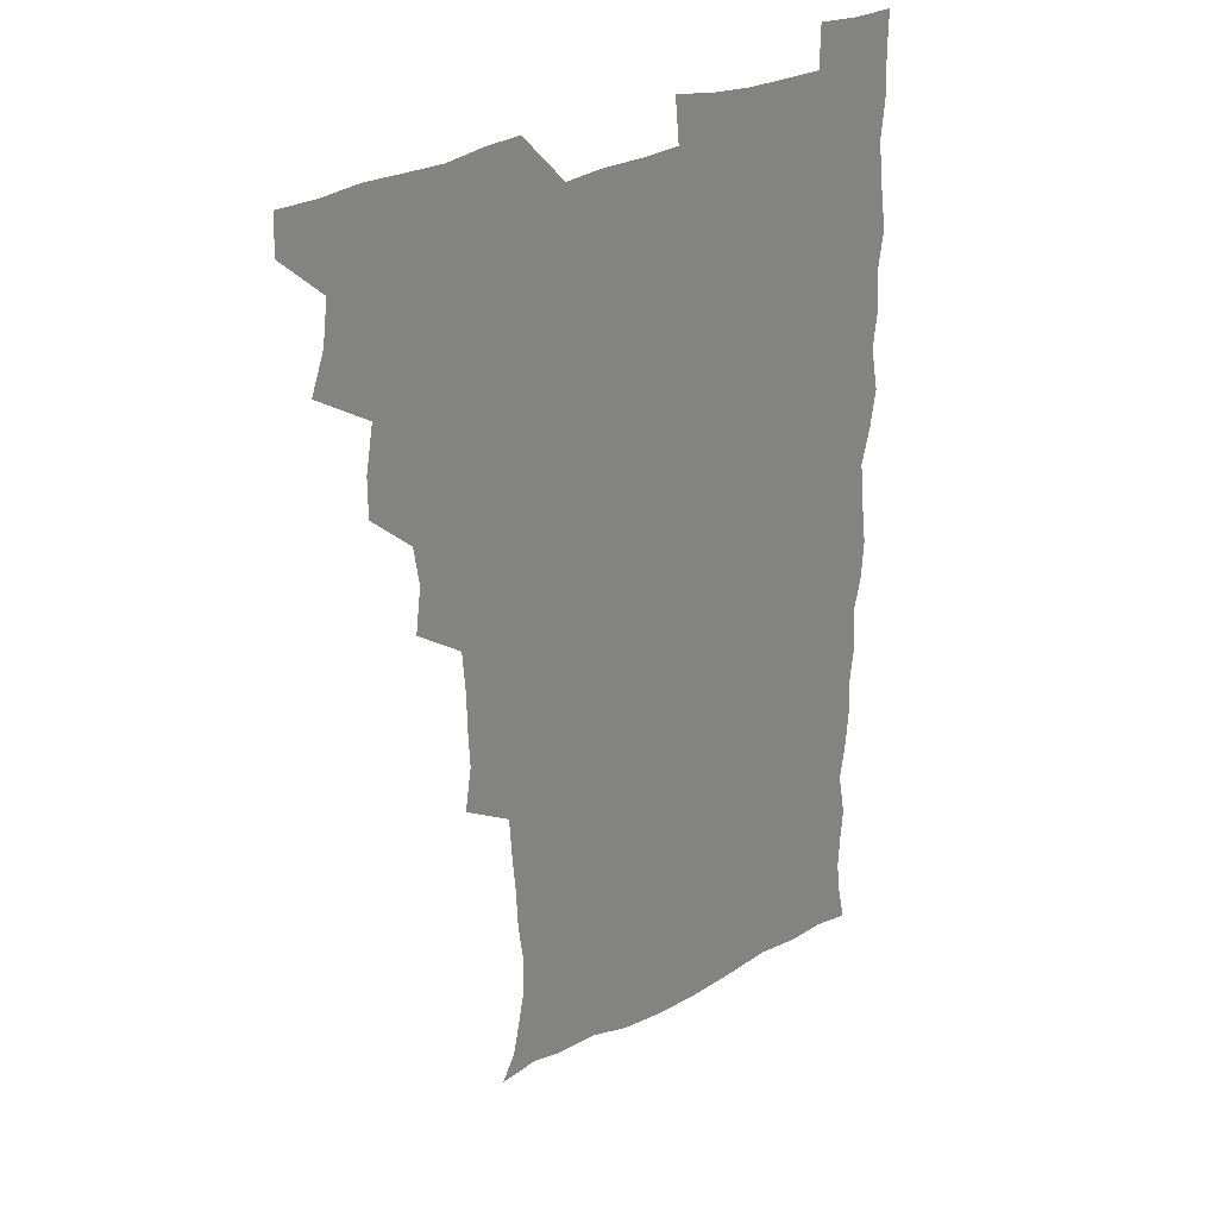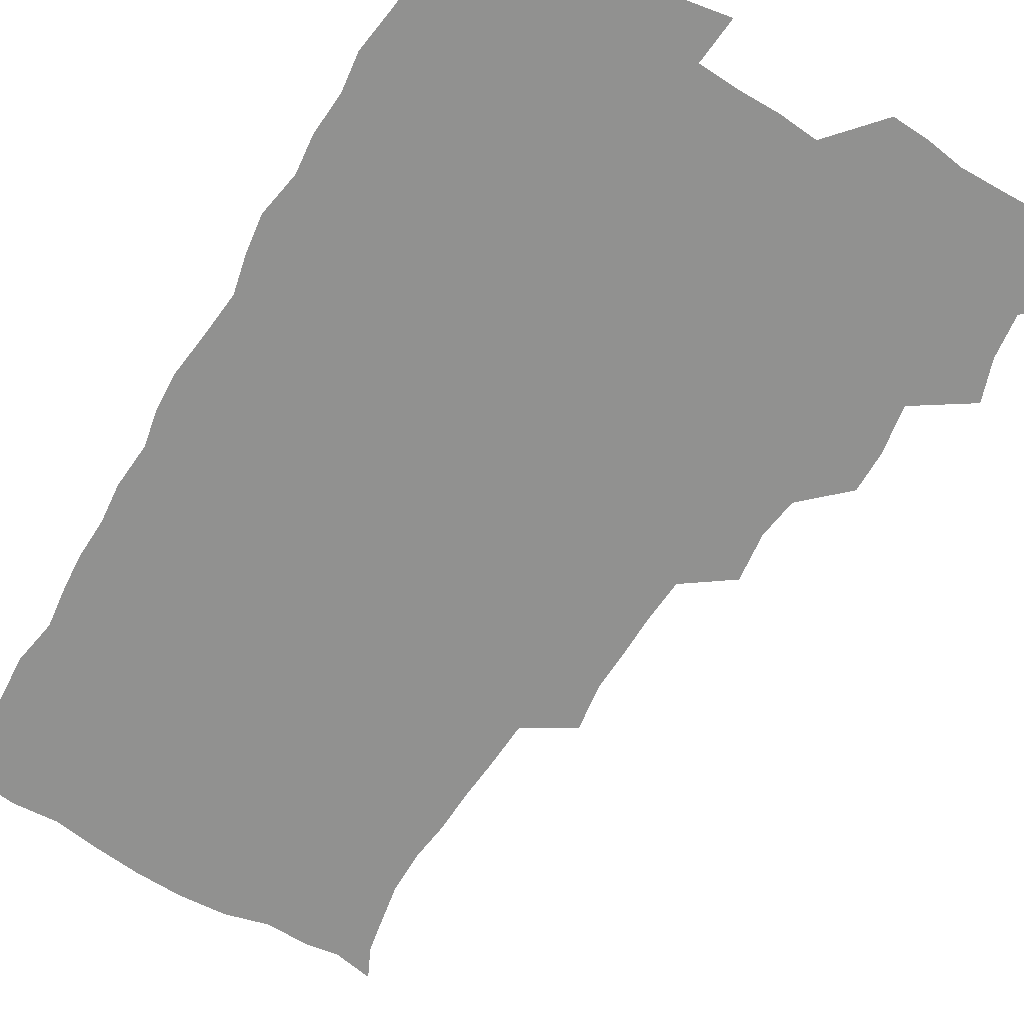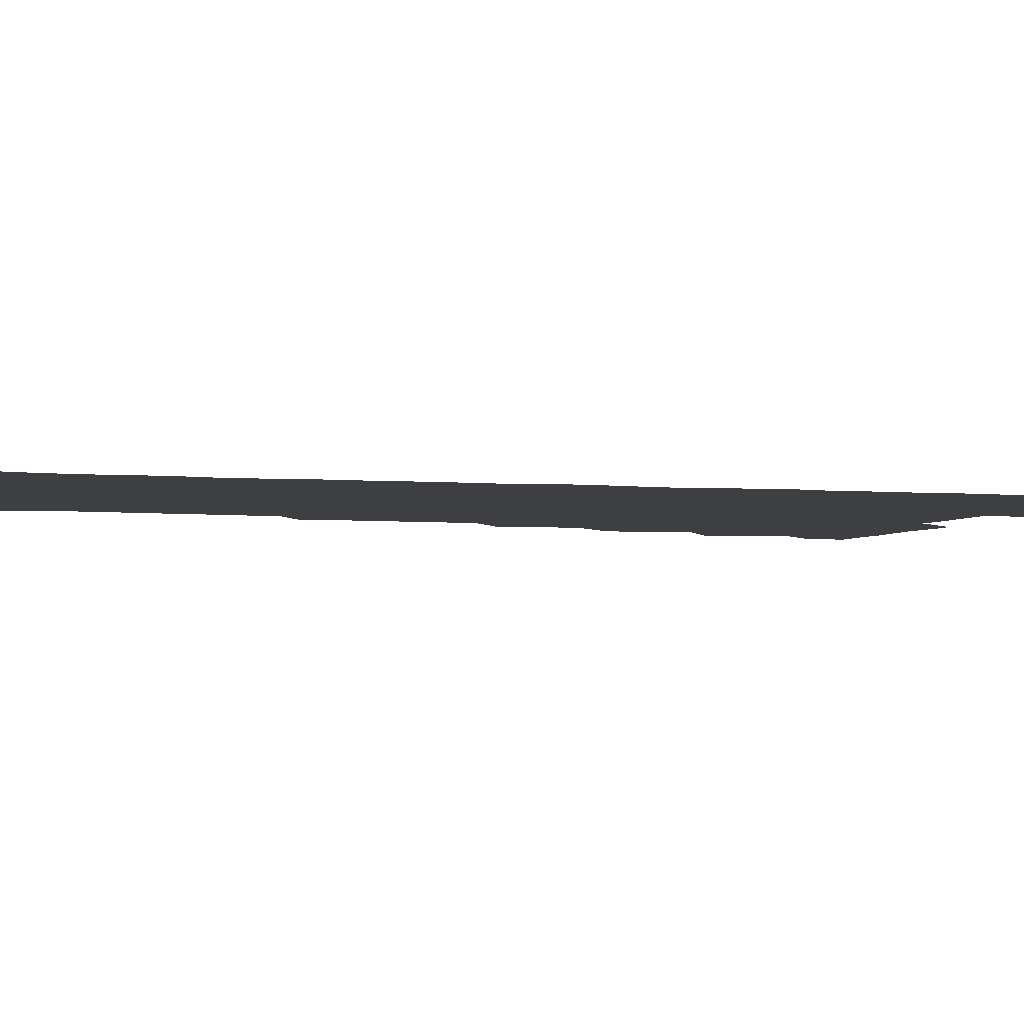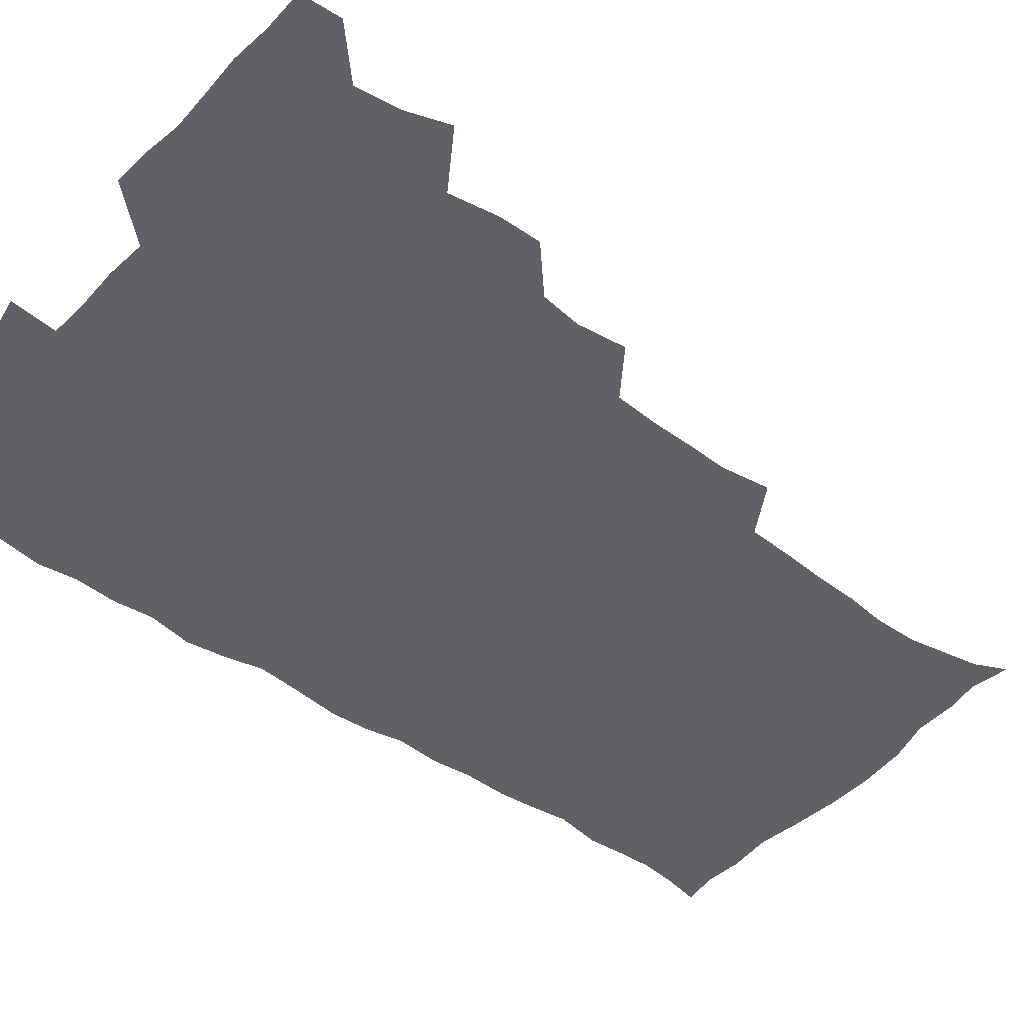
<metadata>
{"format":"obj","ext":"obj","renderer":"f3d","projection":"perspective","resolution":1024,"background":"white","views":[{"elev":30.1,"azim":-37.5,"up":"+Y"},{"elev":-65.9,"azim":149.3,"up":"+Z"},{"elev":-3.8,"azim":73.2,"up":"+Z"},{"elev":-45.7,"azim":-128.9,"up":"+Z"}]}
</metadata>
<code>
v 480 540.7 0
v 480.9 555.5 0
v 489.4 493 0
v 494.6 508.3 0
v 496.6 524.7 0
v 497 539.9 0
v 496.1 555.5 0
v 507.2 445.8 0
v 507.3 461.4 0
v 510.3 479.4 0
v 513.7 495.9 0
v 511.6 509.9 0
v 513.2 524.9 0
v 512.6 539.6 0
v 510.8 557 0
v 523 397.8 0
v 525.2 415.9 0
v 523.1 431 0
v 526.7 449.5 0
v 526.6 465.2 0
v 526 480.2 0
v 527.2 495.6 0
v 527.9 510.5 0
v 528.1 524.8 0
v 527.7 539 0
v 525.9 556.6 0
v 540.1 320.5 0
v 542.6 338.2 0
v 542 352.9 0
v 541.7 368.7 0
v 540.5 385.3 0
v 540.4 402.3 0
v 540.7 418.6 0
v 543.4 436.7 0
v 541.5 450.5 0
v 542.8 466.3 0
v 543.2 481.5 0
v 541.9 495.8 0
v 542.7 510.4 0
v 542.6 524.9 0
v 541.9 539.5 0
v 540.8 556.4 0
v 552.5 192.4 0
v 557.8 203.2 0
v 560 214.9 0
v 562.8 230.3 0
v 562.9 246.4 0
v 561 261.2 0
v 560.4 277.1 0
v 559.1 292 0
v 558.1 309.8 0
v 558.7 327.9 0
v 558.1 343 0
v 558 358.5 0
v 557.5 373.9 0
v 557 389.6 0
v 557.7 406.2 0
v 557.5 421.8 0
v 557.3 436.8 0
v 558.9 453 0
v 557.6 466.8 0
v 558.2 481.7 0
v 559.2 496.2 0
v 557.8 510.8 0
v 556.9 525.5 0
v 556.2 540.5 0
v 555 558.5 0
v 567.1 195.1 0
v 569.5 205.3 0
v 575.7 223.4 0
v 576.6 238.7 0
v 576.4 253.7 0
v 576 269.2 0
v 574.6 283.1 0
v 573 297.2 0
v 574.2 316.2 0
v 574 331.9 0
v 573.8 346.6 0
v 573.9 362.3 0
v 572.5 376.4 0
v 573.2 392.8 0
v 572.1 406.8 0
v 573.1 423.1 0
v 572.5 437.6 0
v 572.9 452.8 0
v 572.8 467.4 0
v 573.1 482.1 0
v 572.7 496.4 0
v 573.2 510.5 0
v 572.2 525 0
v 570.9 540.4 0
v 568.7 559.1 0
v 578.6 193.2 0
v 586.8 211.6 0
v 590.2 228.6 0
v 589.8 242 0
v 591 259.7 0
v 589.8 272.7 0
v 588.6 286.4 0
v 588.9 303.3 0
v 588.2 317.6 0
v 587.3 331.7 0
v 589 350 0
v 588.4 363.6 0
v 587.5 378.1 0
v 587.6 393.5 0
v 587.9 408.7 0
v 588.1 424 0
v 587.4 438.1 0
v 587.5 453 0
v 588.2 468.3 0
v 587.9 482.2 0
v 587.4 496.5 0
v 587.3 510.8 0
v 586.4 525.8 0
v 585.5 540.3 0
v 594.8 193.6 0
v 601.2 211.9 0
v 603.1 228.6 0
v 603.7 244 0
v 603.8 259.1 0
v 603.1 273.1 0
v 602.9 288.7 0
v 602.7 303.9 0
v 602.7 319.8 0
v 603.2 336.2 0
v 602.4 348.3 0
v 602.4 364.5 0
v 602.3 379.6 0
v 602.8 395.7 0
v 602.2 408.8 0
v 602.4 424.1 0
v 602.1 438.5 0
v 602 453 0
v 602.1 467.6 0
v 602.3 482.1 0
v 602.5 496.4 0
v 602 510.9 0
v 601 526.3 0
v 600.2 541.5 0
v 610.6 189.4 0
v 616.1 213.5 0
v 617.4 230.1 0
v 617.4 244.5 0
v 617.5 260.3 0
v 617.2 274.3 0
v 616.8 288.5 0
v 616.9 305.3 0
v 617 321.6 0
v 616.9 336.1 0
v 616.6 349.2 0
v 616.6 364.8 0
v 616.6 379.5 0
v 616.5 394.7 0
v 616.3 407.9 0
v 616.7 424.6 0
v 616.5 438.5 0
v 616.7 453.6 0
v 616.8 468 0
v 616.6 482 0
v 616.8 496.5 0
v 616.9 510.8 0
v 617.1 525 0
v 615.8 541.4 0
v 628.3 188.1 0
v 630.7 212 0
v 631.2 230 0
v 631.3 245.5 0
v 631.4 261 0
v 631.3 275.1 0
v 631.2 290.7 0
v 631.1 305.4 0
v 631 320.8 0
v 630.8 335.4 0
v 630.9 349.9 0
v 630.9 364.5 0
v 630.8 380.3 0
v 630.7 394.4 0
v 630.8 409.1 0
v 630.9 424.8 0
v 630.9 438.7 0
v 631 453.5 0
v 631.1 467.8 0
v 631.1 482.1 0
v 631.3 496.5 0
v 631.4 510.7 0
v 631.5 524.7 0
v 630.8 542.2 0
v 629.2 559.8 0
v 646 188.7 0
v 645.7 213.1 0
v 645.4 230.1 0
v 645.4 244.2 0
v 645.1 260.7 0
v 645.4 275.9 0
v 645.2 290.5 0
v 645 306.7 0
v 645 321 0
v 645.1 334.7 0
v 645.1 349.1 0
v 645 365.3 0
v 645 380 0
v 645 394.6 0
v 645 409.3 0
v 645 424.6 0
v 645.2 438.8 0
v 645.2 453.5 0
v 645.5 467.9 0
v 645.7 482.7 0
v 645.9 496.8 0
v 645.9 510.8 0
v 645.9 525.4 0
v 645.7 540.8 0
v 644.3 557.1 0
v 663.7 190.7 0
v 660.8 212.4 0
v 659.9 228.9 0
v 659.2 244.6 0
v 661 256 0
v 659.2 274.8 0
v 659.2 289.8 0
v 659.1 304.9 0
v 658.8 320.7 0
v 659 335.3 0
v 659.1 349.8 0
v 659 364.9 0
v 659.1 379.7 0
v 659.4 393.9 0
v 659.3 409.1 0
v 659.6 423.5 0
v 659.5 438.5 0
v 660.1 452.7 0
v 659.9 467.9 0
v 660 482.4 0
v 660 496.9 0
v 660.4 511.2 0
v 660.5 525.7 0
v 660.7 540 0
v 659.8 555.7 0
v 680.2 193.1 0
v 676.1 211.4 0
v 673.7 229.7 0
v 674.1 242.6 0
v 673.9 257.4 0
v 672.1 276.7 0
v 673 289.6 0
v 672.4 306.1 0
v 672.4 320.8 0
v 672.8 334.9 0
v 673.3 349 0
v 672.7 365.1 0
v 673.3 378.9 0
v 673.5 393.5 0
v 674.8 407.2 0
v 674.4 422.4 0
v 673.8 438.2 0
v 674.4 452.5 0
v 674.4 467.4 0
v 673.9 482.9 0
v 674.4 496.9 0
v 674.8 511.2 0
v 675.2 525.8 0
v 675.3 540.5 0
v 675.2 555.4 0
v 696.6 192 0
v 691.4 209.8 0
v 687.4 228.8 0
v 687.8 242.5 0
v 687 258.4 0
v 687.5 272.5 0
v 686.6 288.9 0
v 687.2 302.9 0
v 685.6 319.9 0
v 687.5 332.8 0
v 687.5 347.8 0
v 688.5 362.1 0
v 687.7 377.7 0
v 688.1 392.1 0
v 688.9 406.5 0
v 688.4 422.3 0
v 689.3 436.4 0
v 689 451.8 0
v 689.2 466.7 0
v 688.8 481.9 0
v 689.4 496.3 0
v 689.4 511.1 0
v 689.9 525.7 0
v 690.1 540.2 0
v 690.4 555.4 0
v 690.5 571.6 0
v 710.1 193.3 0
v 705.7 208.9 0
v 704.3 223.4 0
v 703.2 238.4 0
v 701.1 255.3 0
v 701.5 269.4 0
v 701.9 284.3 0
v 701.6 299.8 0
v 702.6 314.2 0
v 702.8 329.2 0
v 703.1 344.1 0
v 704.8 358.2 0
v 704.3 373.8 0
v 703.6 389.3 0
v 703.9 404.3 0
v 703.6 420.3 0
v 703.2 435.6 0
v 705.1 449.5 0
v 705 464.8 0
v 703.1 481.1 0
v 704.9 495.1 0
v 704.8 510.3 0
v 704.5 525.5 0
v 704.6 540 0
v 705.7 555.4 0
v 705.9 570.5 0
v 723.5 191.7 0
v 720.8 204.9 0
v 719.2 218.6 0
v 719.6 231.3 0
v 720.6 244.7 0
v 717.6 261.8 0
v 719.4 275.6 0
v 720.5 290.1 0
v 720 306.2 0
v 721.4 321 0
v 720.2 337.7 0
v 722.8 351.6 0
v 723.6 366.2 0
v 721.6 382.9 0
v 720 400.1 0
v 723.1 414.4 0
v 725.1 429.1 0
v 722.2 446 0
v 723.7 460.5 0
v 722.6 476.7 0
v 724.4 491.2 0
v 722.1 507.7 0
v 720.2 524.7 0
v 721.6 540.1 0
v 721 555.4 0
v 721.1 570.6 0
f 5 6 1
f 1 6 2
f 6 7 2
f 10 11 3
f 3 11 4
f 11 12 4
f 4 12 5
f 12 13 5
f 5 13 6
f 13 14 6
f 6 14 7
f 14 15 7
f 18 19 8
f 8 19 9
f 19 20 9
f 9 20 10
f 20 21 10
f 10 21 11
f 21 22 11
f 11 22 12
f 22 23 12
f 12 23 13
f 23 24 13
f 13 24 14
f 24 25 14
f 14 25 15
f 25 26 15
f 31 32 16
f 16 32 17
f 32 33 17
f 17 33 18
f 33 34 18
f 18 34 19
f 34 35 19
f 19 35 20
f 35 36 20
f 20 36 21
f 36 37 21
f 21 37 22
f 37 38 22
f 22 38 23
f 38 39 23
f 23 39 24
f 39 40 24
f 24 40 25
f 40 41 25
f 25 41 26
f 41 42 26
f 51 52 27
f 27 52 28
f 52 53 28
f 28 53 29
f 53 54 29
f 29 54 30
f 54 55 30
f 30 55 31
f 55 56 31
f 31 56 32
f 56 57 32
f 32 57 33
f 57 58 33
f 33 58 34
f 58 59 34
f 34 59 35
f 59 60 35
f 35 60 36
f 60 61 36
f 36 61 37
f 61 62 37
f 37 62 38
f 62 63 38
f 38 63 39
f 63 64 39
f 39 64 40
f 64 65 40
f 40 65 41
f 65 66 41
f 41 66 42
f 66 67 42
f 43 68 44
f 68 69 44
f 44 69 45
f 69 70 45
f 45 70 46
f 70 71 46
f 46 71 47
f 71 72 47
f 47 72 48
f 72 73 48
f 48 73 49
f 73 74 49
f 49 74 50
f 74 75 50
f 50 75 51
f 75 76 51
f 51 76 52
f 76 77 52
f 52 77 53
f 77 78 53
f 53 78 54
f 78 79 54
f 54 79 55
f 79 80 55
f 55 80 56
f 80 81 56
f 56 81 57
f 81 82 57
f 57 82 58
f 82 83 58
f 58 83 59
f 83 84 59
f 59 84 60
f 84 85 60
f 60 85 61
f 85 86 61
f 61 86 62
f 86 87 62
f 62 87 63
f 87 88 63
f 63 88 64
f 88 89 64
f 64 89 65
f 89 90 65
f 65 90 66
f 90 91 66
f 66 91 67
f 91 92 67
f 68 93 69
f 93 94 69
f 69 94 70
f 94 95 70
f 70 95 71
f 95 96 71
f 71 96 72
f 96 97 72
f 72 97 73
f 97 98 73
f 73 98 74
f 98 99 74
f 74 99 75
f 99 100 75
f 75 100 76
f 100 101 76
f 76 101 77
f 101 102 77
f 77 102 78
f 102 103 78
f 78 103 79
f 103 104 79
f 79 104 80
f 104 105 80
f 80 105 81
f 105 106 81
f 81 106 82
f 106 107 82
f 82 107 83
f 107 108 83
f 83 108 84
f 108 109 84
f 84 109 85
f 109 110 85
f 85 110 86
f 110 111 86
f 86 111 87
f 111 112 87
f 87 112 88
f 112 113 88
f 88 113 89
f 113 114 89
f 89 114 90
f 114 115 90
f 90 115 91
f 115 116 91
f 91 116 92
f 93 117 94
f 117 118 94
f 94 118 95
f 118 119 95
f 95 119 96
f 119 120 96
f 96 120 97
f 120 121 97
f 97 121 98
f 121 122 98
f 98 122 99
f 122 123 99
f 99 123 100
f 123 124 100
f 100 124 101
f 124 125 101
f 101 125 102
f 125 126 102
f 102 126 103
f 126 127 103
f 103 127 104
f 127 128 104
f 104 128 105
f 128 129 105
f 105 129 106
f 129 130 106
f 106 130 107
f 130 131 107
f 107 131 108
f 131 132 108
f 108 132 109
f 132 133 109
f 109 133 110
f 133 134 110
f 110 134 111
f 134 135 111
f 111 135 112
f 135 136 112
f 112 136 113
f 136 137 113
f 113 137 114
f 137 138 114
f 114 138 115
f 138 139 115
f 115 139 116
f 139 140 116
f 117 141 118
f 141 142 118
f 118 142 119
f 142 143 119
f 119 143 120
f 143 144 120
f 120 144 121
f 144 145 121
f 121 145 122
f 145 146 122
f 122 146 123
f 146 147 123
f 123 147 124
f 147 148 124
f 124 148 125
f 148 149 125
f 125 149 126
f 149 150 126
f 126 150 127
f 150 151 127
f 127 151 128
f 151 152 128
f 128 152 129
f 152 153 129
f 129 153 130
f 153 154 130
f 130 154 131
f 154 155 131
f 131 155 132
f 155 156 132
f 132 156 133
f 156 157 133
f 133 157 134
f 157 158 134
f 134 158 135
f 158 159 135
f 135 159 136
f 159 160 136
f 136 160 137
f 160 161 137
f 137 161 138
f 161 162 138
f 138 162 139
f 162 163 139
f 139 163 140
f 163 164 140
f 141 165 142
f 165 166 142
f 142 166 143
f 166 167 143
f 143 167 144
f 167 168 144
f 144 168 145
f 168 169 145
f 145 169 146
f 169 170 146
f 146 170 147
f 170 171 147
f 147 171 148
f 171 172 148
f 148 172 149
f 172 173 149
f 149 173 150
f 173 174 150
f 150 174 151
f 174 175 151
f 151 175 152
f 175 176 152
f 152 176 153
f 176 177 153
f 153 177 154
f 177 178 154
f 154 178 155
f 178 179 155
f 155 179 156
f 179 180 156
f 156 180 157
f 180 181 157
f 157 181 158
f 181 182 158
f 158 182 159
f 182 183 159
f 159 183 160
f 183 184 160
f 160 184 161
f 184 185 161
f 161 185 162
f 185 186 162
f 162 186 163
f 186 187 163
f 163 187 164
f 187 188 164
f 165 190 166
f 190 191 166
f 166 191 167
f 191 192 167
f 167 192 168
f 192 193 168
f 168 193 169
f 193 194 169
f 169 194 170
f 194 195 170
f 170 195 171
f 195 196 171
f 171 196 172
f 196 197 172
f 172 197 173
f 197 198 173
f 173 198 174
f 198 199 174
f 174 199 175
f 199 200 175
f 175 200 176
f 200 201 176
f 176 201 177
f 201 202 177
f 177 202 178
f 202 203 178
f 178 203 179
f 203 204 179
f 179 204 180
f 204 205 180
f 180 205 181
f 205 206 181
f 181 206 182
f 206 207 182
f 182 207 183
f 207 208 183
f 183 208 184
f 208 209 184
f 184 209 185
f 209 210 185
f 185 210 186
f 210 211 186
f 186 211 187
f 211 212 187
f 187 212 188
f 212 213 188
f 188 213 189
f 213 214 189
f 190 215 191
f 215 216 191
f 191 216 192
f 216 217 192
f 192 217 193
f 217 218 193
f 193 218 194
f 218 219 194
f 194 219 195
f 219 220 195
f 195 220 196
f 220 221 196
f 196 221 197
f 221 222 197
f 197 222 198
f 222 223 198
f 198 223 199
f 223 224 199
f 199 224 200
f 224 225 200
f 200 225 201
f 225 226 201
f 201 226 202
f 226 227 202
f 202 227 203
f 227 228 203
f 203 228 204
f 228 229 204
f 204 229 205
f 229 230 205
f 205 230 206
f 230 231 206
f 206 231 207
f 231 232 207
f 207 232 208
f 232 233 208
f 208 233 209
f 233 234 209
f 209 234 210
f 234 235 210
f 210 235 211
f 235 236 211
f 211 236 212
f 236 237 212
f 212 237 213
f 237 238 213
f 213 238 214
f 238 239 214
f 215 240 216
f 240 241 216
f 216 241 217
f 241 242 217
f 217 242 218
f 242 243 218
f 218 243 219
f 243 244 219
f 219 244 220
f 244 245 220
f 220 245 221
f 245 246 221
f 221 246 222
f 246 247 222
f 222 247 223
f 247 248 223
f 223 248 224
f 248 249 224
f 224 249 225
f 249 250 225
f 225 250 226
f 250 251 226
f 226 251 227
f 251 252 227
f 227 252 228
f 252 253 228
f 228 253 229
f 253 254 229
f 229 254 230
f 254 255 230
f 230 255 231
f 255 256 231
f 231 256 232
f 256 257 232
f 232 257 233
f 257 258 233
f 233 258 234
f 258 259 234
f 234 259 235
f 259 260 235
f 235 260 236
f 260 261 236
f 236 261 237
f 261 262 237
f 237 262 238
f 262 263 238
f 238 263 239
f 263 264 239
f 240 265 241
f 265 266 241
f 241 266 242
f 266 267 242
f 242 267 243
f 267 268 243
f 243 268 244
f 268 269 244
f 244 269 245
f 269 270 245
f 245 270 246
f 270 271 246
f 246 271 247
f 271 272 247
f 247 272 248
f 272 273 248
f 248 273 249
f 273 274 249
f 249 274 250
f 274 275 250
f 250 275 251
f 275 276 251
f 251 276 252
f 276 277 252
f 252 277 253
f 277 278 253
f 253 278 254
f 278 279 254
f 254 279 255
f 279 280 255
f 255 280 256
f 280 281 256
f 256 281 257
f 281 282 257
f 257 282 258
f 282 283 258
f 258 283 259
f 283 284 259
f 259 284 260
f 284 285 260
f 260 285 261
f 285 286 261
f 261 286 262
f 286 287 262
f 262 287 263
f 287 288 263
f 263 288 264
f 288 289 264
f 265 291 266
f 291 292 266
f 266 292 267
f 292 293 267
f 267 293 268
f 293 294 268
f 268 294 269
f 294 295 269
f 269 295 270
f 295 296 270
f 270 296 271
f 296 297 271
f 271 297 272
f 297 298 272
f 272 298 273
f 298 299 273
f 273 299 274
f 299 300 274
f 274 300 275
f 300 301 275
f 275 301 276
f 301 302 276
f 276 302 277
f 302 303 277
f 277 303 278
f 303 304 278
f 278 304 279
f 304 305 279
f 279 305 280
f 305 306 280
f 280 306 281
f 306 307 281
f 281 307 282
f 307 308 282
f 282 308 283
f 308 309 283
f 283 309 284
f 309 310 284
f 284 310 285
f 310 311 285
f 285 311 286
f 311 312 286
f 286 312 287
f 312 313 287
f 287 313 288
f 313 314 288
f 288 314 289
f 314 315 289
f 289 315 290
f 315 316 290
f 291 317 292
f 317 318 292
f 292 318 293
f 318 319 293
f 293 319 294
f 319 320 294
f 294 320 295
f 320 321 295
f 295 321 296
f 321 322 296
f 296 322 297
f 322 323 297
f 297 323 298
f 323 324 298
f 298 324 299
f 324 325 299
f 299 325 300
f 325 326 300
f 300 326 301
f 326 327 301
f 301 327 302
f 327 328 302
f 302 328 303
f 328 329 303
f 303 329 304
f 329 330 304
f 304 330 305
f 330 331 305
f 305 331 306
f 331 332 306
f 306 332 307
f 332 333 307
f 307 333 308
f 333 334 308
f 308 334 309
f 334 335 309
f 309 335 310
f 335 336 310
f 310 336 311
f 336 337 311
f 311 337 312
f 337 338 312
f 312 338 313
f 338 339 313
f 313 339 314
f 339 340 314
f 314 340 315
f 340 341 315
f 315 341 316
f 341 342 316

</code>
